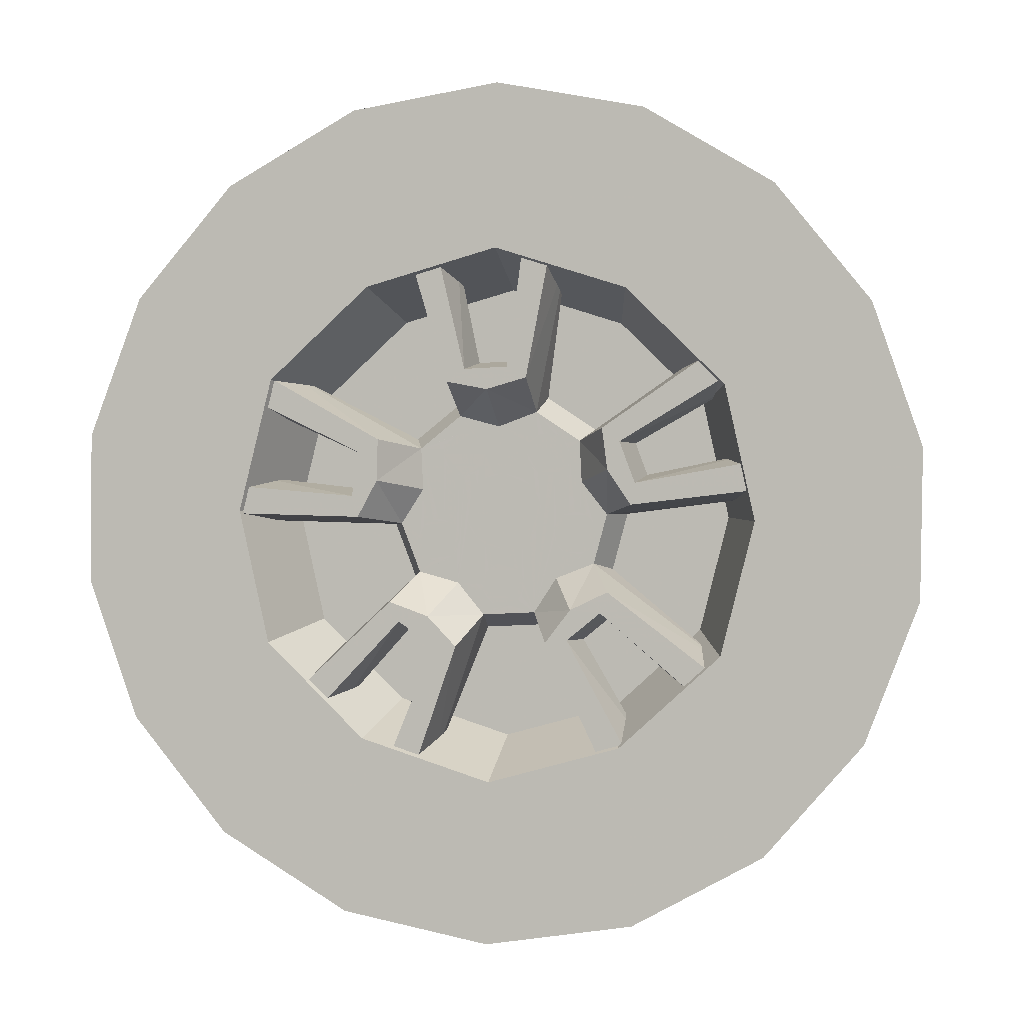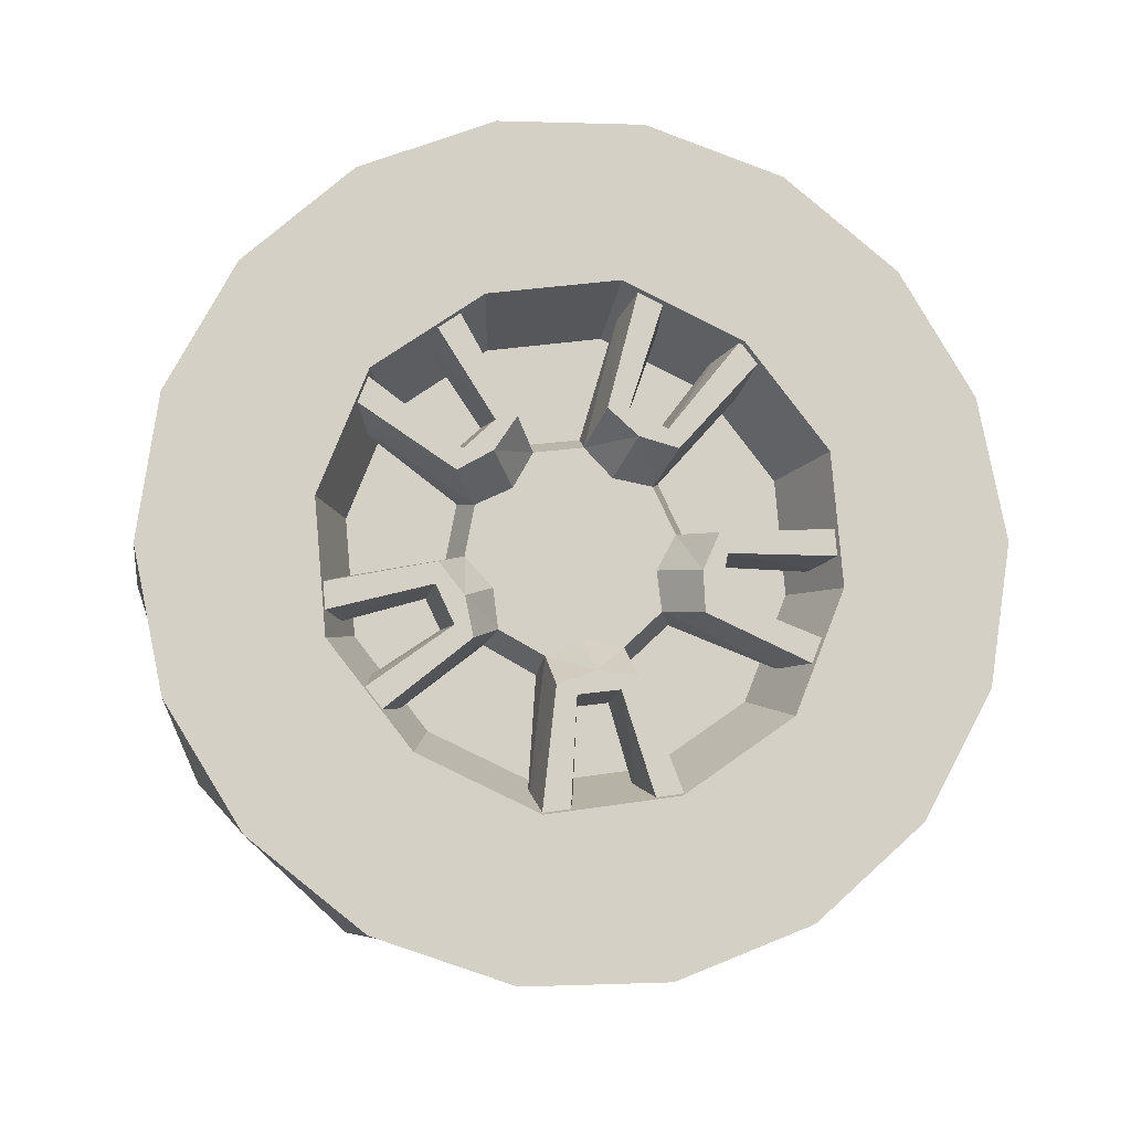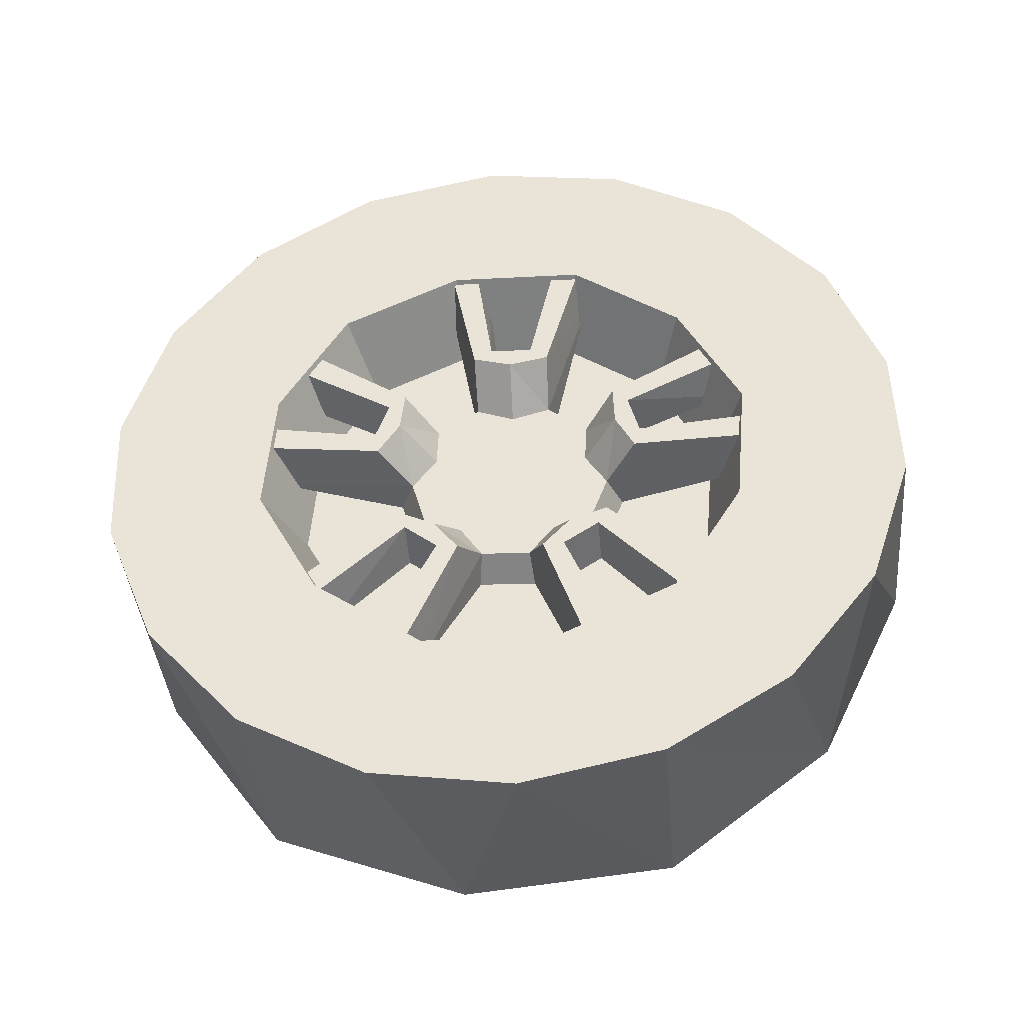
<metadata>
{"format":"obj","ext":"obj","renderer":"f3d","projection":"perspective","resolution":1024,"background":"white","views":[{"elev":1.9,"azim":-11.1,"up":"+Y"},{"elev":59.4,"azim":-114.1,"up":"+Z"},{"elev":73.3,"azim":76.3,"up":"+Z"}]}
</metadata>
<code>
v 0.2589 -0.05665 0.1243
v 0.3205 -0.05733 0.1506
v 0.3198 -0.1245 0.1504
v 0.2582 -0.1238 0.1242
v 0.264 -0.1479 0.141
v 0.2471 -0.1369 0.1337
v 0.2664 -0.1226 0.142
v 0.2783 -0.1478 0.109
v 0.3067 -0.1502 0.121
v 0.2834 -0.1519 0.1493
v 0.2837 -0.1285 0.1494
v 0.3012 -0.1231 0.1568
v 0.2898 -0.1222 0.1353
v 0.3044 -0.1177 0.1415
v 0.2963 -0.09015 0.1212
v 0.2753 -0.1173 0.1291
v 0.2534 -0.1088 0.1364
v 0.2346 -0.1203 0.1284
v 0.2281 -0.1 0.1256
v 0.2558 -0.1286 0.09932
v 0.3329 -0.1379 0.1322
v 0.3488 -0.1117 0.1389
v 0.3202 -0.1379 0.1649
v 0.3331 -0.1217 0.1704
v 0.3145 -0.1097 0.1624
v 0.319 -0.09057 0.1643
v 0.3193 -0.09052 0.1478
v 0.3156 -0.1065 0.1462
v 0.3029 -0.1484 0.1576
v 0.316 -0.07442 0.1463
v 0.315 -0.07133 0.1626
v 0.3051 -0.06292 0.1417
v 0.2906 -0.05799 0.1355
v 0.2648 -0.07369 0.1245
v 0.276 -0.06251 0.1293
v 0.2539 -0.07046 0.1365
v 0.2611 -0.0897 0.123
v 0.2644 -0.1058 0.1244
v 0.2494 -0.08959 0.1347
v 0.2283 -0.07856 0.1256
v 0.2434 -0.1001 0.09398
v 0.3525 -0.08022 0.1404
v 0.3401 -0.1016 0.1733
v 0.3403 -0.08014 0.1734
v 0.3338 -0.05987 0.1706
v 0.3214 -0.04324 0.1652
v 0.3401 -0.05171 0.1351
v 0.3176 -0.03247 0.1254
v 0.3044 -0.03227 0.158
v 0.302 -0.0576 0.157
v 0.2847 -0.05171 0.1496
v 0.2672 -0.05711 0.1422
v 0.2655 -0.03172 0.1414
v 0.285 -0.02826 0.1497
v 0.2893 -0.03021 0.1134
v 0.2631 -0.04241 0.1022
v 0.2483 -0.04221 0.134
v 0.2354 -0.05848 0.1286
v 0.2471 -0.06866 0.09547
v 0.274 -0.126 0.1443
v 0.2706 -0.1246 0.1429
v 0.2765 -0.109 0.1454
v 0.2723 -0.1241 0.1358
v 0.2783 -0.1095 0.1383
v 0.2716 -0.1056 0.1433
v 0.2756 -0.1047 0.145
v 0.2794 -0.109 0.1466
v 0.2846 -0.1049 0.141
v 0.2778 -0.1264 0.1382
v 0.2862 -0.107 0.1362
v 0.2916 -0.1044 0.144
v 0.2881 -0.1035 0.1425
v 0.2888 -0.1032 0.1428
v 0.2894 -0.1027 0.143
v 0.2899 -0.102 0.1432
v 0.2901 -0.1013 0.1433
v 0.2902 -0.1005 0.1434
v 0.291 -0.09361 0.1437
v 0.2918 -0.09245 0.144
v 0.2923 -0.09111 0.1443
v 0.2925 -0.08966 0.1443
v 0.2935 -0.08438 0.1448
v 0.2943 -0.08427 0.1451
v 0.2942 -0.09281 0.1451
v 0.2943 -0.09362 0.1451
v 0.2946 -0.09438 0.1452
v 0.2946 -0.0994 0.1452
v 0.2951 -0.09503 0.1454
v 0.2957 -0.09553 0.1457
v 0.2964 -0.09584 0.146
v 0.2971 -0.09595 0.1463
v 0.2979 -0.09584 0.1466
v 0.2986 -0.09553 0.1469
v 0.2992 -0.09503 0.1472
v 0.2997 -0.09718 0.1474
v 0.2996 -0.09438 0.1474
v 0.2999 -0.09362 0.1475
v 0.3 -0.09281 0.1475
v 0.3015 -0.09001 0.1482
v 0.2999 -0.092 0.1475
v 0.2981 -0.08532 0.1467
v 0.2996 -0.09124 0.1474
v 0.2943 -0.092 0.1451
v 0.2946 -0.09124 0.1452
v 0.2951 -0.09059 0.1454
v 0.2957 -0.09009 0.1457
v 0.2964 -0.08978 0.146
v 0.2971 -0.08967 0.1463
v 0.2979 -0.08978 0.1466
v 0.2986 -0.09009 0.1469
v 0.2992 -0.09059 0.1472
v 0.295 -0.08396 0.1454
v 0.2956 -0.08346 0.1456
v 0.296 -0.08281 0.1458
v 0.2963 -0.08205 0.1459
v 0.2964 -0.08124 0.146
v 0.2978 -0.07932 0.1466
v 0.2998 -0.08341 0.1553
v 0.2991 -0.07746 0.155
v 0.315 -0.06632 0.1539
v 0.3012 -0.07783 0.1425
v 0.2919 -0.07515 0.144
v 0.2956 -0.07902 0.1456
v 0.296 -0.07967 0.1458
v 0.2963 -0.08043 0.1459
v 0.2907 -0.08124 0.1435
v 0.2907 -0.08043 0.1436
v 0.291 -0.07967 0.1437
v 0.2915 -0.07902 0.1439
v 0.2921 -0.07852 0.1441
v 0.2928 -0.07821 0.1444
v 0.2935 -0.0781 0.1447
v 0.2943 -0.07821 0.1451
v 0.295 -0.07852 0.1454
v 0.2928 -0.08427 0.1444
v 0.2921 -0.08396 0.1441
v 0.2915 -0.08346 0.1439
v 0.291 -0.08281 0.1437
v 0.2907 -0.08205 0.1436
v 0.2868 -0.07726 0.1418
v 0.2837 -0.07191 0.1484
v 0.2814 -0.07573 0.1396
v 0.284 -0.07915 0.1407
v 0.2845 -0.0798 0.1409
v 0.2848 -0.08056 0.141
v 0.2861 -0.08427 0.1416
v 0.2874 -0.08408 0.1421
v 0.2887 -0.08427 0.1427
v 0.2899 -0.08483 0.1432
v 0.291 -0.08572 0.1437
v 0.2918 -0.08687 0.144
v 0.2923 -0.08822 0.1443
v 0.2874 -0.09525 0.1422
v 0.286 -0.09506 0.1416
v 0.2848 -0.0945 0.1411
v 0.2837 -0.09361 0.1406
v 0.2829 -0.09245 0.1403
v 0.2824 -0.09111 0.14
v 0.2822 -0.08966 0.14
v 0.2824 -0.08822 0.14
v 0.2829 -0.08687 0.1402
v 0.2837 -0.08572 0.1406
v 0.2848 -0.08483 0.141
v 0.2899 -0.0945 0.1432
v 0.2887 -0.09506 0.1427
v 0.2866 -0.09743 0.1418
v 0.2874 -0.09732 0.1422
v 0.2881 -0.09743 0.1425
v 0.2888 -0.09774 0.1428
v 0.2894 -0.09824 0.143
v 0.2899 -0.09889 0.1432
v 0.2901 -0.09965 0.1433
v 0.2845 -0.1005 0.1409
v 0.2846 -0.09965 0.141
v 0.2849 -0.09889 0.1411
v 0.2853 -0.09824 0.1413
v 0.2859 -0.09774 0.1415
v 0.2874 -0.1036 0.1422
v 0.2866 -0.1035 0.1418
v 0.2859 -0.1032 0.1415
v 0.2853 -0.1027 0.1413
v 0.2849 -0.102 0.1411
v 0.2846 -0.1013 0.141
v 0.2811 -0.1002 0.1395
v 0.2758 -0.09867 0.1372
v 0.2798 -0.09676 0.1389
v 0.2804 -0.09626 0.1392
v 0.2809 -0.09561 0.1394
v 0.2812 -0.09485 0.1395
v 0.2813 -0.09404 0.1395
v 0.282 -0.08451 0.1398
v 0.2827 -0.0844 0.1401
v 0.2834 -0.08409 0.1404
v 0.284 -0.08359 0.1407
v 0.2845 -0.08294 0.1409
v 0.2848 -0.08218 0.141
v 0.2849 -0.08137 0.1411
v 0.2791 -0.08137 0.1386
v 0.2792 -0.08056 0.1386
v 0.2795 -0.0798 0.1388
v 0.2799 -0.07915 0.1389
v 0.2805 -0.07865 0.1392
v 0.2812 -0.07834 0.1395
v 0.282 -0.07823 0.1398
v 0.2827 -0.07834 0.1401
v 0.2834 -0.07865 0.1404
v 0.2812 -0.0844 0.1395
v 0.2805 -0.08409 0.1392
v 0.2799 -0.08359 0.139
v 0.2795 -0.08294 0.1388
v 0.2792 -0.08218 0.1386
v 0.276 -0.08052 0.1373
v 0.2825 -0.07375 0.1346
v 0.2763 -0.07919 0.1319
v 0.2576 -0.06946 0.1294
v 0.2688 -0.07912 0.142
v 0.2687 -0.08511 0.142
v 0.2762 -0.08651 0.1374
v 0.2769 -0.09132 0.1377
v 0.2776 -0.09101 0.138
v 0.2784 -0.0909 0.1383
v 0.2791 -0.09101 0.1386
v 0.2798 -0.09132 0.1389
v 0.2804 -0.09182 0.1392
v 0.2809 -0.09247 0.1394
v 0.2812 -0.09323 0.1395
v 0.2755 -0.09404 0.1371
v 0.2756 -0.09323 0.1371
v 0.2759 -0.09247 0.1372
v 0.2763 -0.09182 0.1374
v 0.2791 -0.09707 0.1386
v 0.2784 -0.09718 0.1383
v 0.2776 -0.09707 0.138
v 0.2769 -0.09676 0.1377
v 0.2763 -0.09626 0.1375
v 0.2759 -0.09561 0.1373
v 0.2756 -0.09485 0.1371
v 0.2732 -0.09156 0.1361
v 0.266 -0.09039 0.1409
v 0.2523 -0.09119 0.1272
v 0.2732 -0.09185 0.1306
v 0.2761 -0.09993 0.1319
v 0.2604 -0.1143 0.1307
v 0.2704 -0.1027 0.1428
v 0.2584 -0.1151 0.1377
v 0.261 -0.1179 0.1388
v 0.2646 -0.1188 0.1325
v 0.2745 -0.1068 0.1367
v 0.2495 -0.09001 0.1338
v 0.2652 -0.08735 0.1405
v 0.2497 -0.08604 0.1339
v 0.2526 -0.08475 0.1273
v 0.2673 -0.08643 0.1336
v 0.2667 -0.08129 0.1411
v 0.2543 -0.07048 0.1358
v 0.2527 -0.07403 0.1351
v 0.2549 -0.07521 0.1283
v 0.2684 -0.08172 0.1341
v 0.2753 -0.05391 0.1369
v 0.2783 -0.07082 0.146
v 0.2807 -0.06901 0.1471
v 0.2735 -0.0536 0.144
v 0.2771 -0.05259 0.1455
v 0.2811 -0.05227 0.1394
v 0.2841 -0.06799 0.1407
v 0.2864 -0.0687 0.1495
v 0.289 -0.07023 0.1506
v 0.296 -0.05279 0.1457
v 0.2921 -0.05259 0.1519
v 0.2885 -0.05197 0.1504
v 0.2901 -0.05178 0.1432
v 0.2886 -0.06774 0.1426
v 0.2946 -0.07309 0.1397
v 0.3128 -0.06729 0.1607
v 0.3015 -0.07939 0.156
v 0.3147 -0.07064 0.1616
v 0.3182 -0.07175 0.1552
v 0.3054 -0.0797 0.1498
v 0.3035 -0.08526 0.1568
v 0.3029 -0.08838 0.1566
v 0.3223 -0.08736 0.157
v 0.3193 -0.08619 0.1636
v 0.3188 -0.08227 0.1633
v 0.3214 -0.08099 0.1566
v 0.307 -0.08427 0.1505
v 0.3055 -0.09009 0.1444
v 0.3035 -0.09824 0.1436
v 0.3165 -0.1108 0.1546
v 0.2998 -0.1009 0.1553
v 0.2949 -0.1035 0.1532
v 0.2989 -0.1039 0.1549
v 0.313 -0.1117 0.161
v 0.3107 -0.1148 0.16
v 0.3128 -0.1158 0.1531
v 0.3018 -0.1051 0.1483
v 0.2944 -0.1079 0.153
v 0.2915 -0.1083 0.1518
v 0.3005 -0.125 0.1478
v 0.2986 -0.1245 0.1549
v 0.3019 -0.1227 0.1562
v 0.3058 -0.1221 0.1501
v 0.2983 -0.1082 0.1469
v 0.2941 -0.1065 0.1396
f 1 2 3
f 4 1 3
f 5 6 7
f 6 5 8
f 5 9 8
f 5 10 9
f 11 10 5
f 11 12 10
f 13 12 11
f 13 14 12
f 14 13 15
f 13 16 15
f 13 11 16
f 11 7 16
f 11 5 7
f 16 7 17
f 18 17 7
f 18 19 17
f 19 18 20
f 18 6 20
f 6 18 7
f 6 8 20
f 21 20 8
f 21 22 20
f 23 22 21
f 23 24 22
f 25 24 23
f 25 26 24
f 26 25 27
f 25 28 27
f 25 14 28
f 14 25 12
f 12 25 23
f 12 23 29
f 29 23 21
f 29 21 9
f 9 21 8
f 10 29 9
f 12 29 10
f 14 15 28
f 30 28 15
f 30 27 28
f 30 31 27
f 30 32 31
f 30 33 32
f 33 30 15
f 34 33 15
f 33 34 35
f 34 36 35
f 34 37 36
f 37 34 15
f 38 37 15
f 37 38 39
f 38 17 39
f 38 16 17
f 38 15 16
f 19 39 17
f 19 40 39
f 40 19 41
f 19 20 41
f 22 41 20
f 22 42 41
f 43 42 22
f 43 44 42
f 26 44 43
f 26 45 44
f 45 26 31
f 26 27 31
f 46 45 31
f 45 46 47
f 46 48 47
f 46 49 48
f 49 46 50
f 46 31 50
f 32 50 31
f 32 51 50
f 32 33 51
f 33 35 51
f 52 51 35
f 53 51 52
f 53 54 51
f 55 54 53
f 55 49 54
f 55 48 49
f 48 55 56
f 56 55 53
f 56 53 57
f 57 53 52
f 58 57 52
f 57 58 59
f 58 40 59
f 40 58 36
f 58 52 36
f 36 52 35
f 40 36 39
f 37 39 36
f 40 41 59
f 42 59 41
f 42 47 59
f 44 47 42
f 44 45 47
f 47 56 59
f 47 48 56
f 57 59 56
f 54 49 50
f 54 50 51
f 26 43 24
f 24 43 22
f 60 61 62
f 61 63 62
f 63 64 62
f 65 62 64
f 66 62 65
f 66 67 62
f 68 67 66
f 67 68 69
f 68 70 69
f 68 71 70
f 72 71 68
f 73 71 72
f 74 71 73
f 75 71 74
f 76 71 75
f 77 71 76
f 78 71 77
f 79 71 78
f 80 71 79
f 81 71 80
f 82 71 81
f 83 71 82
f 84 71 83
f 85 71 84
f 86 71 85
f 86 87 71
f 88 87 86
f 89 87 88
f 90 87 89
f 91 87 90
f 92 87 91
f 93 87 92
f 94 87 93
f 94 95 87
f 96 95 94
f 97 95 96
f 98 95 97
f 95 98 99
f 100 99 98
f 99 100 101
f 101 100 102
f 103 104 105
f 107 108 106
f 106 108 110
f 106 110 105
f 109 110 108
f 110 103 105
f 102 89 110
f 102 110 111
f 98 97 102
f 98 102 100
f 97 94 93
f 96 94 97
f 97 93 102
f 93 89 102
f 92 89 93
f 90 89 92
f 90 92 91
f 89 103 110
f 86 103 89
f 86 89 88
f 84 103 86
f 84 86 85
f 83 103 84
f 83 104 103
f 112 104 83
f 112 105 104
f 113 105 112
f 113 106 105
f 114 106 113
f 115 106 114
f 116 106 115
f 106 116 107
f 116 108 107
f 117 108 116
f 117 109 108
f 101 109 117
f 101 110 109
f 101 111 110
f 101 102 111
f 101 117 118
f 117 119 118
f 119 117 120
f 117 121 120
f 117 122 121
f 117 123 122
f 117 124 123
f 117 125 124
f 117 116 125
f 127 128 126
f 131 132 130
f 130 128 129
f 132 128 130
f 134 128 132
f 134 132 133
f 116 114 134
f 116 134 123
f 116 123 124
f 116 124 125
f 114 128 134
f 114 116 115
f 126 128 114
f 112 114 113
f 83 136 112
f 135 136 83
f 135 83 82
f 136 114 112
f 126 114 136
f 138 136 137
f 139 136 138
f 126 136 139
f 140 127 126
f 140 128 127
f 140 129 128
f 122 129 140
f 122 130 129
f 122 131 130
f 122 132 131
f 122 133 132
f 122 134 133
f 122 123 134
f 122 140 141
f 140 142 141
f 140 143 142
f 140 144 143
f 140 145 144
f 140 146 145
f 140 147 146
f 140 148 147
f 140 149 148
f 140 126 149
f 139 149 126
f 138 149 139
f 138 150 149
f 137 150 138
f 137 151 150
f 136 151 137
f 136 152 151
f 136 81 152
f 81 136 135
f 82 81 135
f 154 155 153
f 158 156 157
f 153 155 156
f 159 161 158
f 160 161 159
f 161 156 158
f 162 156 161
f 163 146 147
f 163 147 162
f 147 156 162
f 150 152 147
f 149 147 148
f 150 147 149
f 151 152 150
f 152 156 147
f 79 78 152
f 79 152 81
f 79 81 80
f 78 164 152
f 164 156 152
f 153 156 164
f 153 164 165
f 153 166 154
f 153 167 166
f 153 168 167
f 165 168 153
f 165 169 168
f 165 170 169
f 165 171 170
f 164 171 165
f 164 172 171
f 164 77 172
f 77 164 78
f 174 175 176
f 166 176 177
f 183 74 180
f 167 168 166
f 168 170 166
f 169 170 168
f 170 176 166
f 77 75 74
f 172 170 171
f 77 170 172
f 77 74 170
f 75 77 76
f 180 73 178
f 74 73 180
f 170 74 183
f 178 73 72
f 180 181 183
f 180 178 179
f 170 183 176
f 182 183 181
f 183 174 176
f 173 174 183
f 156 174 173
f 155 174 156
f 155 175 174
f 155 176 175
f 155 177 176
f 154 177 155
f 154 166 177
f 173 184 156
f 183 184 173
f 183 68 184
f 182 68 183
f 181 68 182
f 180 68 181
f 179 68 180
f 178 68 179
f 72 68 178
f 184 68 66
f 185 184 66
f 186 184 185
f 187 184 186
f 188 184 187
f 189 184 188
f 190 184 189
f 191 184 190
f 159 184 191
f 158 184 159
f 157 184 158
f 156 184 157
f 191 160 159
f 192 160 191
f 192 161 160
f 193 161 192
f 193 162 161
f 194 162 193
f 195 162 194
f 196 162 195
f 196 163 162
f 197 163 196
f 163 197 146
f 145 146 197
f 199 200 198
f 203 200 201
f 202 203 201
f 198 200 203
f 205 203 204
f 198 203 205
f 143 205 206
f 144 145 143
f 145 205 143
f 197 205 145
f 198 205 197
f 195 197 196
f 191 197 195
f 191 195 194
f 191 194 193
f 191 193 192
f 198 197 191
f 208 191 207
f 198 191 208
f 198 208 209
f 198 209 210
f 198 210 211
f 212 199 198
f 212 200 199
f 212 201 200
f 212 202 201
f 212 203 202
f 142 203 212
f 142 204 203
f 142 205 204
f 142 206 205
f 142 143 206
f 142 212 213
f 212 214 213
f 212 215 214
f 212 216 215
f 212 217 216
f 212 218 217
f 212 219 218
f 212 220 219
f 212 221 220
f 212 198 221
f 211 221 198
f 211 222 221
f 210 222 211
f 210 223 222
f 209 223 210
f 209 224 223
f 208 224 209
f 208 225 224
f 207 225 208
f 207 226 225
f 207 190 226
f 190 207 191
f 228 229 227
f 220 223 219
f 227 229 230
f 221 222 220
f 222 223 220
f 223 230 219
f 224 225 187
f 224 187 223
f 226 190 187
f 187 189 188
f 190 189 187
f 226 187 225
f 187 234 223
f 232 234 187
f 232 187 186
f 232 186 231
f 234 230 223
f 234 232 233
f 235 236 234
f 236 230 234
f 227 230 236
f 227 236 237
f 238 228 227
f 238 229 228
f 218 229 238
f 229 218 230
f 218 219 230
f 218 238 217
f 238 239 217
f 239 238 240
f 238 241 240
f 238 185 241
f 237 185 238
f 236 185 237
f 235 185 236
f 234 185 235
f 233 185 234
f 232 185 233
f 231 185 232
f 186 185 231
f 237 238 227
f 185 242 241
f 185 243 242
f 185 244 243
f 185 66 244
f 244 66 65
f 245 244 65
f 244 245 243
f 245 65 246
f 246 65 247
f 65 248 247
f 248 65 64
f 239 240 249
f 239 249 250
f 249 251 250
f 251 252 250
f 252 253 250
f 254 250 253
f 217 250 254
f 217 239 250
f 216 217 254
f 255 216 254
f 216 255 215
f 255 254 256
f 256 254 257
f 254 258 257
f 258 254 253
f 142 213 259
f 260 142 259
f 142 260 141
f 141 260 261
f 260 262 261
f 260 259 262
f 262 263 261
f 263 264 261
f 264 265 261
f 266 261 265
f 141 261 266
f 267 141 266
f 122 141 267
f 122 267 268
f 267 269 268
f 269 267 266
f 269 266 270
f 270 266 271
f 266 272 271
f 272 266 265
f 122 268 273
f 122 273 121
f 119 120 274
f 119 274 275
f 274 276 275
f 276 277 275
f 277 278 275
f 279 275 278
f 118 275 279
f 118 119 275
f 280 118 279
f 99 118 280
f 99 101 118
f 99 280 281
f 280 282 281
f 282 280 279
f 282 279 283
f 283 279 284
f 279 285 284
f 285 279 278
f 99 281 286
f 95 99 286
f 287 95 286
f 95 287 288
f 289 95 288
f 95 289 290
f 290 289 291
f 289 292 291
f 289 288 292
f 292 293 291
f 293 294 291
f 294 295 291
f 296 291 295
f 290 291 296
f 297 290 296
f 71 290 297
f 71 87 290
f 87 95 290
f 71 297 298
f 297 299 298
f 299 297 296
f 299 296 300
f 300 296 301
f 296 302 301
f 302 296 295
f 71 298 303
f 71 303 70
f 67 69 60
f 67 60 62

</code>
